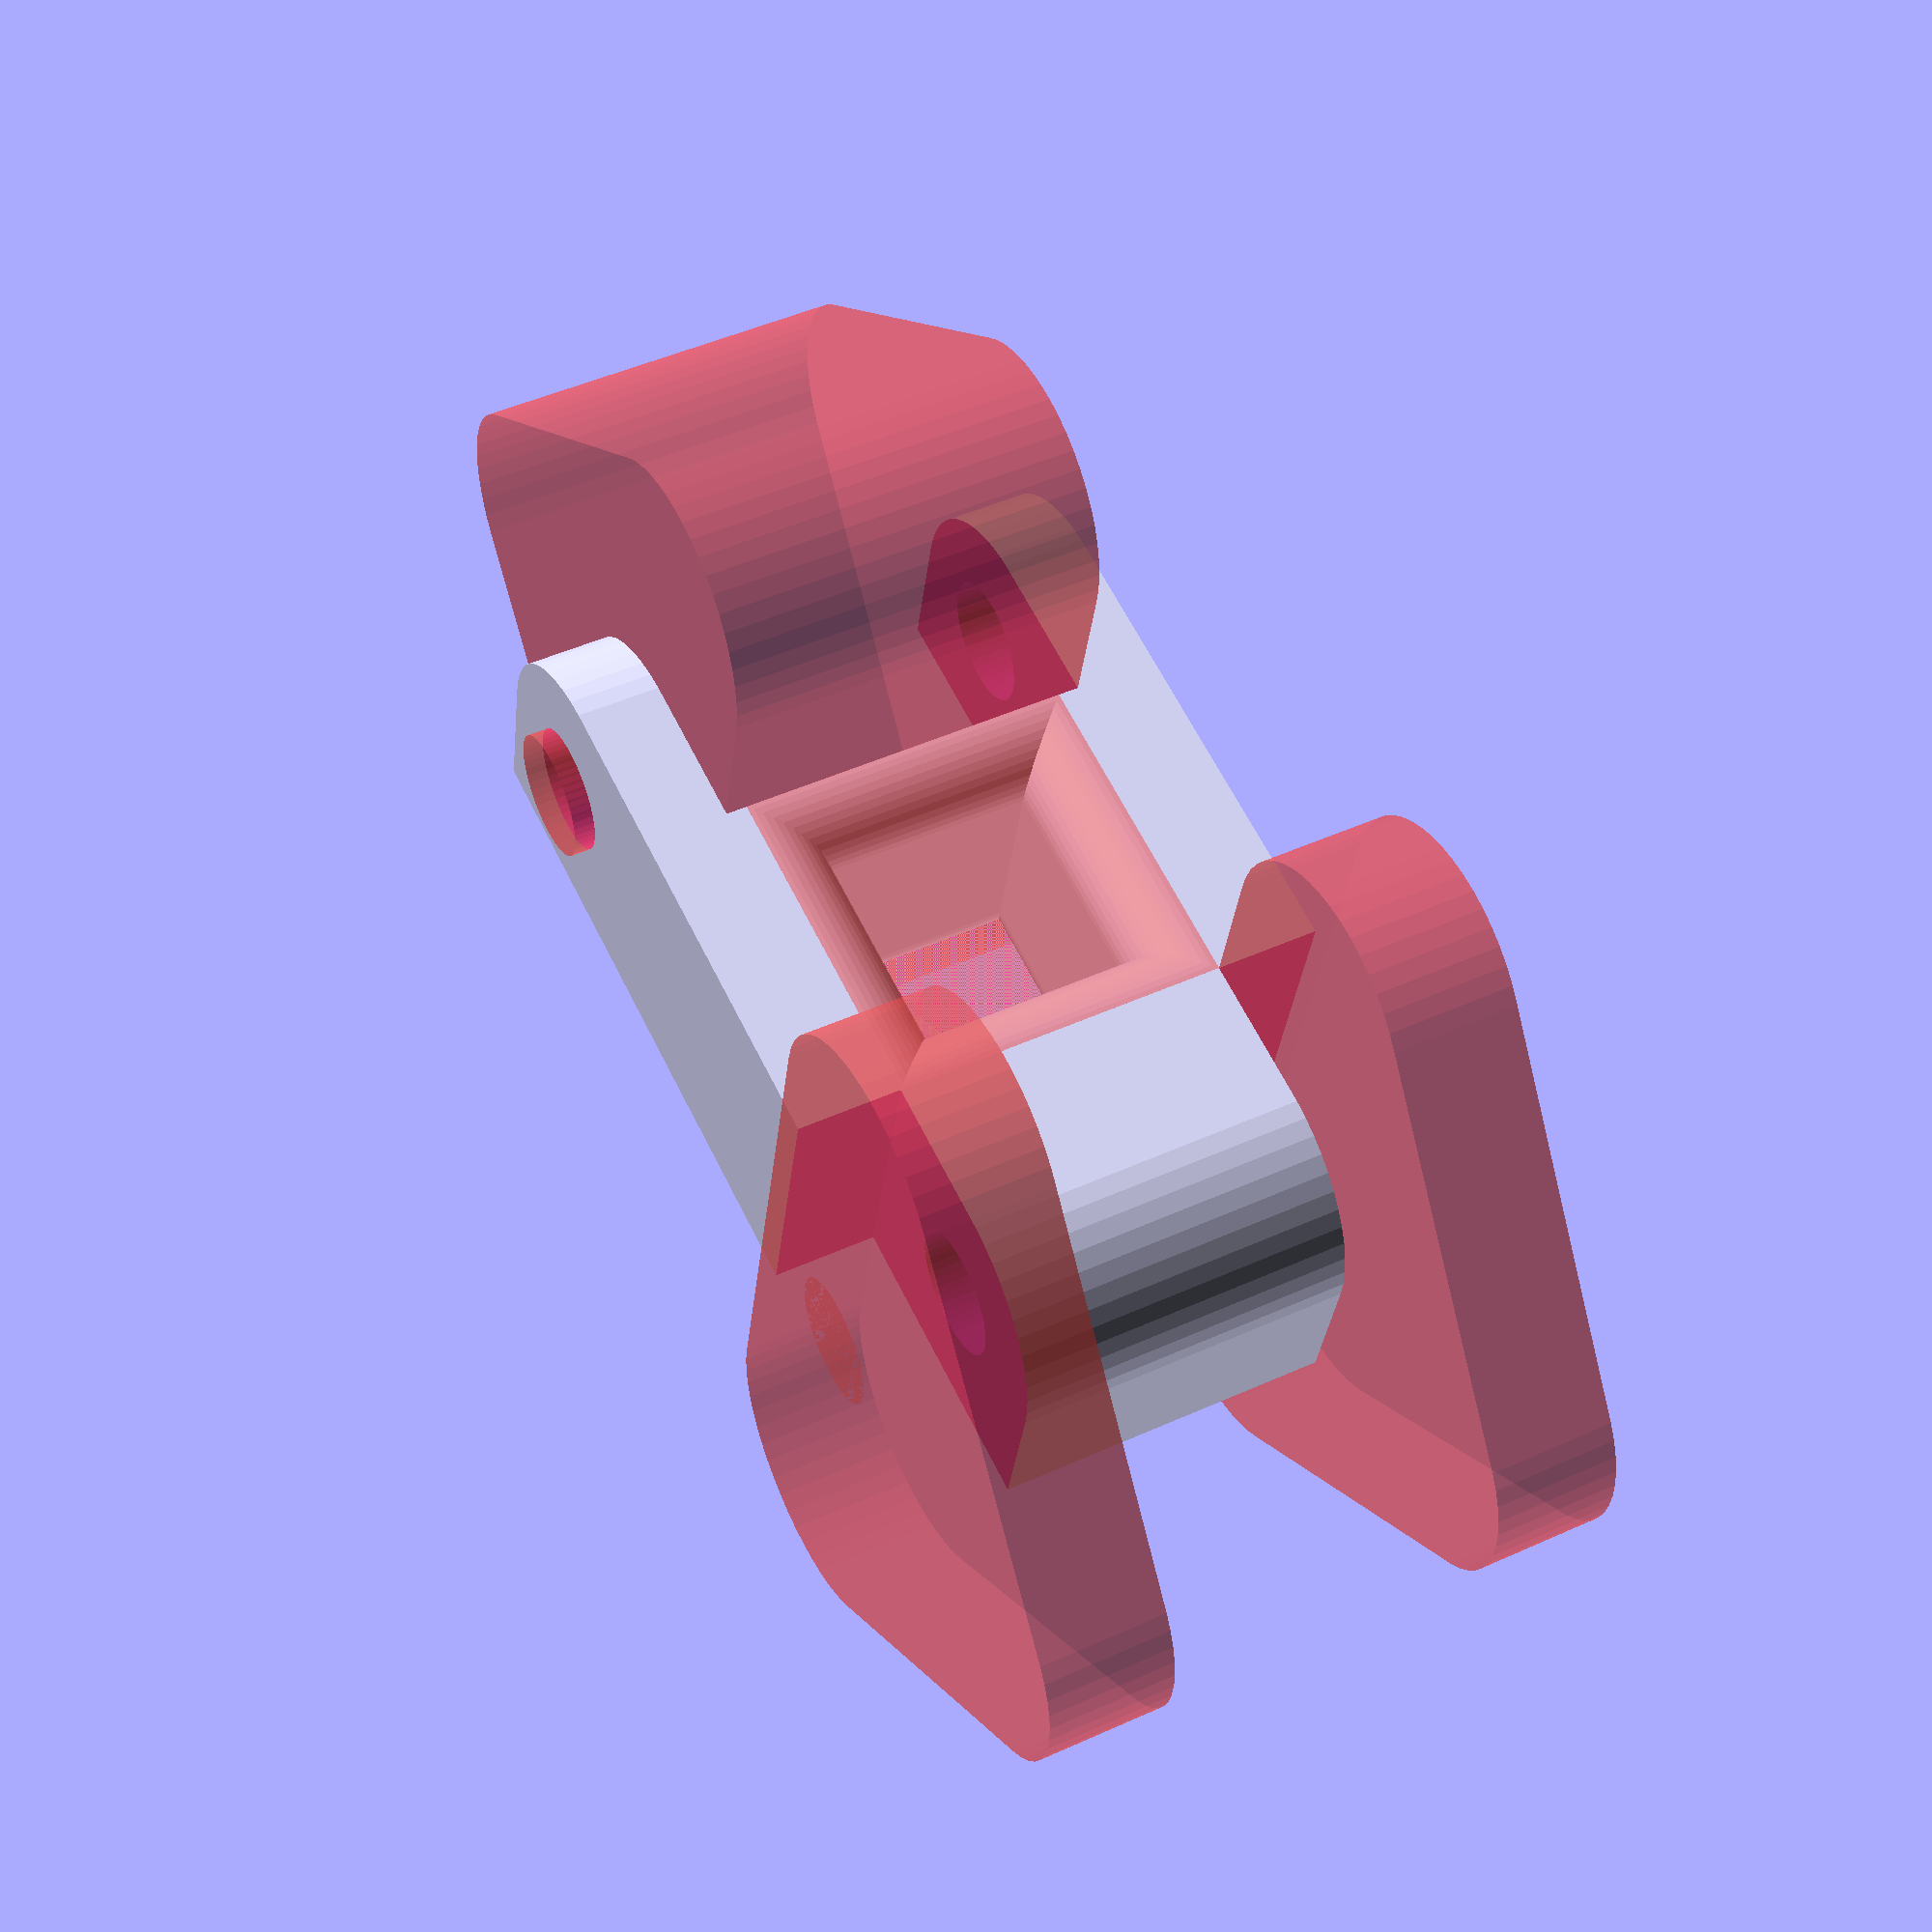
<openscad>
HOLE_DIA = 3;
HOLE_SIZE = 5;
THICKNESS = 1.5;

CHAIN_DELTA = 1;
CHAIN_SPACING = 8;

FRONT_WIDTH = 8;
FRONT_DIA = HOLE_DIA + 2 * THICKNESS;
BACK_WIDTH = 2;
BACK_DIA = FRONT_DIA + CHAIN_DELTA;

$fn = 50;

module chain_link_base() {
  union() {
    hull() {
      translate([-(FRONT_DIA + CHAIN_SPACING)/2, 0, 0])
      cylinder(d = FRONT_DIA, h = FRONT_WIDTH, center = true);      

      translate([(BACK_DIA + CHAIN_SPACING)/2, 0, 0])
      cylinder(d = FRONT_DIA, h = FRONT_WIDTH, center = true); 
    }
    hull() {
      translate([(BACK_DIA + CHAIN_SPACING)/2, 0, 0])
      cylinder(d = BACK_DIA, h = FRONT_WIDTH + 2 * BACK_WIDTH + CHAIN_DELTA, center = true);

      translate([-(BACK_DIA + CHAIN_SPACING)/2, 0, 0])
      cylinder(d = BACK_DIA, h = FRONT_WIDTH + 2 * BACK_WIDTH + CHAIN_DELTA, center = true);
    }
  }
}

module holes() {
  #union() {
    translate([-(FRONT_DIA + CHAIN_SPACING + CHAIN_DELTA)/2, 0, 0])
    cylinder(d = HOLE_DIA, h = FRONT_WIDTH + 2 * BACK_WIDTH + 2 * CHAIN_DELTA, center = true);

    translate([(BACK_DIA + CHAIN_SPACING + CHAIN_DELTA)/2, 0, 0])
    cylinder(d = HOLE_DIA, h = FRONT_WIDTH + 2 * BACK_WIDTH + 2 * CHAIN_DELTA, center = true);
  
    difference() {
      cube(size = [HOLE_SIZE + HOLE_DIA, BACK_DIA, HOLE_SIZE + HOLE_DIA], center = true);

      for(i = [0:3]) {
        rotate([0, i * 360/4, 0])
        translate([-(HOLE_SIZE + HOLE_DIA)/2, -(BACK_DIA - HOLE_DIA)/2, 0])
        hull() {
          cylinder(d = HOLE_DIA, h = HOLE_SIZE + HOLE_DIA, center = true);
          translate([0, HOLE_SIZE, 0])
          cylinder(d = HOLE_DIA, h = HOLE_SIZE + HOLE_DIA, center = true);
        }
      }
    }
  }
}

module chain_link() {
  difference() {
    intersection() {
      hull() {
        chain_link_base();
        translate([0, BACK_DIA, 0])
        chain_link_base();
      }
      cube(size = [FRONT_DIA + BACK_DIA + 2 * CHAIN_SPACING, BACK_DIA, FRONT_WIDTH + 2 * BACK_WIDTH + CHAIN_DELTA], center = true);
    }

    #translate([(BACK_DIA + CHAIN_SPACING)/2, 0, 0])
    hull() {
      translate([0, BACK_DIA, 0])
      cylinder(d = BACK_DIA, h = FRONT_WIDTH + CHAIN_DELTA, center = true);
      translate([0, -BACK_DIA, 0])
      cylinder(d = BACK_DIA, h = FRONT_WIDTH + CHAIN_DELTA, center = true);
      translate([BACK_DIA, 0, 0])
      cylinder(d = BACK_DIA, h = FRONT_WIDTH + CHAIN_DELTA, center = true);
    }
    
    #translate([-(FRONT_DIA + CHAIN_SPACING + CHAIN_DELTA)/2, 0, (FRONT_WIDTH + BACK_WIDTH + CHAIN_DELTA)/2])
    hull() {
      translate([0, BACK_DIA, 0])
      cylinder(d = BACK_DIA, h = BACK_WIDTH + CHAIN_DELTA, center = true);
      translate([0, -BACK_DIA, 0])
      cylinder(d = BACK_DIA, h = BACK_WIDTH + CHAIN_DELTA, center = true);  
      translate([-BACK_DIA, 0, 0])
      cylinder(d = BACK_DIA, h = BACK_WIDTH + CHAIN_DELTA, center = true);  
    }
    
    #translate([-(FRONT_DIA + CHAIN_SPACING + CHAIN_DELTA)/2, 0, -(FRONT_WIDTH + BACK_WIDTH + CHAIN_DELTA)/2])
    hull() {
      translate([0, BACK_DIA, 0])
      cylinder(d = BACK_DIA, h = BACK_WIDTH + CHAIN_DELTA, center = true);
      translate([0, -BACK_DIA, 0])
      cylinder(d = BACK_DIA, h = BACK_WIDTH + CHAIN_DELTA, center = true);
      translate([-BACK_DIA, 0, 0])
      cylinder(d = BACK_DIA, h = BACK_WIDTH + CHAIN_DELTA, center = true);  
    }
    
    holes();
  }
}

!chain_link();
translate([(BACK_DIA + CHAIN_SPACING + CHAIN_DELTA/2), 0, 0])
chain_link();
</openscad>
<views>
elev=132.5 azim=13.0 roll=117.0 proj=p view=solid
</views>
